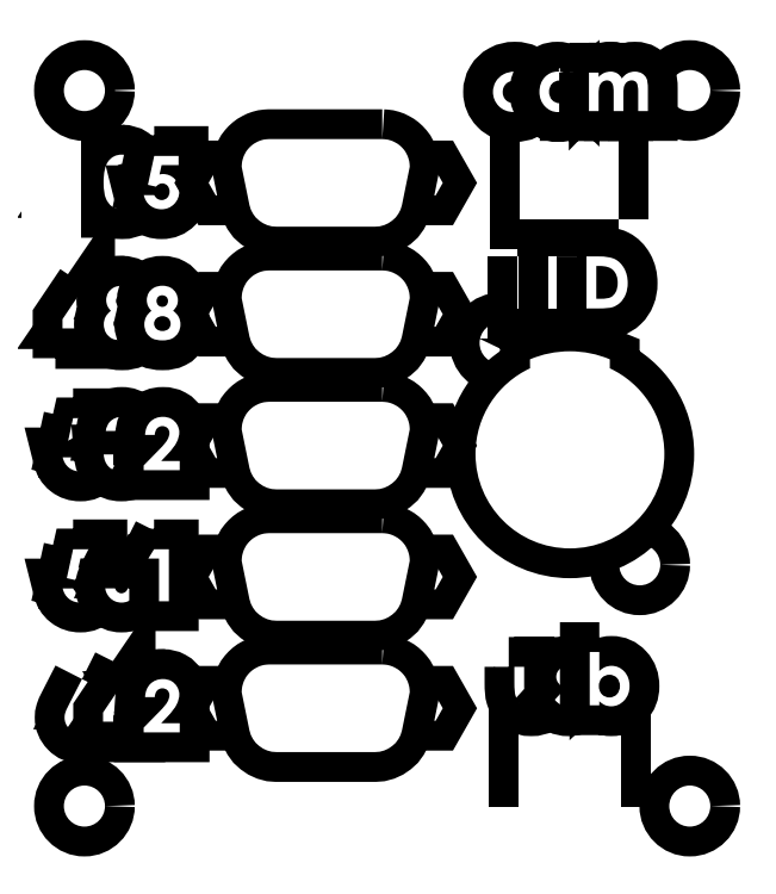
<metadata>
{"format":"dxf","ext":"dxf","renderer":"ezdxf+matplotlib","layout":"modelspace","background":"white","min_lineweight":24,"dpi":150}
</metadata>
<code>
0
SECTION
2
ENTITIES
0
INSERT
8
Layer 1
2
block 2
10
0
20
0
30
0
0
POLYLINE
8
Layer 1
66
     1
10
0
20
0
30
0
0
VERTEX
8
Layer 1
10
123.6
20
-95.7
30
0
0
VERTEX
8
Layer 1
10
111.1
20
-95.7
30
0
0
VERTEX
8
Layer 1
10
111.1
20
-84.3
30
0
0
VERTEX
8
Layer 1
10
123.6
20
-84.3
30
0
0
VERTEX
8
Layer 1
10
123.6
20
-95.7
30
0
0
SEQEND
8
Layer 1
0
HATCH
8
Layer 1
10
0
20
0
30
0
210
0
220
0
230
1
2
SOLID
70
     1
71
     0
91
        1
92
        1
93
        4
72
     1
10
123.6
20
-95.7
11
111.1
21
-95.7
72
     1
10
111.1
20
-95.7
11
111.1
21
-84.3
72
     1
10
111.1
20
-84.3
11
123.6
21
-84.3
72
     1
10
123.6
20
-84.3
11
123.6
21
-95.7
97
        0
75
     2
76
     1
98
        0
0
INSERT
8
Layer 1
2
block 3
10
0
20
0
30
0
0
POLYLINE
8
Layer 1
66
     1
10
0
20
0
30
0
0
VERTEX
8
Layer 1
10
123.2
20
-23.22
30
0
0
VERTEX
8
Layer 1
10
111.2
20
-23.22
30
0
0
VERTEX
8
Layer 1
10
111.2
20
-11.22
30
0
0
VERTEX
8
Layer 1
10
123.2
20
-11.22
30
0
0
VERTEX
8
Layer 1
10
123.2
20
-23.22
30
0
0
SEQEND
8
Layer 1
0
HATCH
8
Layer 1
10
0
20
0
30
0
210
0
220
0
230
1
2
SOLID
70
     1
71
     0
91
        1
92
        1
93
        4
72
     1
10
123.2
20
-23.22
11
111.2
21
-23.22
72
     1
10
111.2
20
-23.22
11
111.2
21
-11.22
72
     1
10
111.2
20
-11.22
11
123.2
21
-11.22
72
     1
10
123.2
20
-11.22
11
123.2
21
-23.22
97
        0
75
     2
76
     1
98
        0
0
INSERT
8
Layer 1
2
block 4
10
0
20
0
30
0
0
INSERT
8
Layer 1
2
block 5
10
0
20
0
30
0
0
INSERT
8
Layer 1
2
block 6
10
0
20
0
30
0
0
INSERT
8
Layer 1
2
block 7
10
0
20
0
30
0
0
INSERT
8
Layer 1
2
block 8
10
0
20
0
30
0
0
POLYLINE
8
Layer 1
66
     1
10
0
20
0
30
0
0
VERTEX
8
Layer 1
10
136.3
20
-98.42
30
0
0
VERTEX
8
Layer 1
10
54.21
20
-98.42
30
0
0
VERTEX
8
Layer 1
10
54.21
20
-3.41
30
0
0
VERTEX
8
Layer 1
10
136.3
20
-3.41
30
0
0
VERTEX
8
Layer 1
10
136.3
20
-98.42
30
0
0
SEQEND
8
Layer 1
0
SPLINE
8
Layer 1
210
0
220
0
230
1
70
    11
71
     3
72
    17
73
    13
74
     0
42
1e-10
43
1e-10
40
0
40
0
40
0
40
0
40
1
40
1
40
1
40
2
40
2
40
2
40
3
40
3
40
3
40
4
40
4
40
4
40
4
10
60.71
20
-7.509
30
0
10
60.71
20
-8.889
30
0
10
59.59
20
-10.01
30
0
10
58.21
20
-10.01
30
0
10
56.83
20
-10.01
30
0
10
55.71
20
-8.889
30
0
10
55.71
20
-7.509
30
0
10
55.71
20
-6.128
30
0
10
56.83
20
-5.009
30
0
10
58.21
20
-5.009
30
0
10
59.59
20
-5.009
30
0
10
60.71
20
-6.128
30
0
10
60.71
20
-7.509
30
0
0
HATCH
8
Layer 1
10
0
20
0
30
0
210
0
220
0
230
1
2
SOLID
70
     1
71
     0
91
        1
92
        1
93
        1
72
     4
94
        3
73
     0
74
     1
95
       17
96
       13
40
0
40
0
40
0
40
0
40
1
40
1
40
1
40
2
40
2
40
2
40
3
40
3
40
3
40
4
40
4
40
4
40
4
10
60.71
20
-7.509
10
60.71
20
-8.889
10
59.59
20
-10.01
10
58.21
20
-10.01
10
56.83
20
-10.01
10
55.71
20
-8.889
10
55.71
20
-7.509
10
55.71
20
-6.128
10
56.83
20
-5.009
10
58.21
20
-5.009
10
59.59
20
-5.009
10
60.71
20
-6.128
10
60.71
20
-7.509
97
        0
75
     2
76
     1
98
        0
0
SPLINE
8
Layer 1
210
0
220
0
230
1
70
    11
71
     3
72
    17
73
    13
74
     0
42
1e-10
43
1e-10
40
0
40
0
40
0
40
0
40
1
40
1
40
1
40
2
40
2
40
2
40
3
40
3
40
3
40
4
40
4
40
4
40
4
10
134.4
20
-7.509
30
0
10
134.4
20
-8.889
30
0
10
133.3
20
-10.01
30
0
10
131.9
20
-10.01
30
0
10
130.5
20
-10.01
30
0
10
129.4
20
-8.889
30
0
10
129.4
20
-7.509
30
0
10
129.4
20
-6.128
30
0
10
130.5
20
-5.009
30
0
10
131.9
20
-5.009
30
0
10
133.3
20
-5.009
30
0
10
134.4
20
-6.128
30
0
10
134.4
20
-7.509
30
0
0
HATCH
8
Layer 1
10
0
20
0
30
0
210
0
220
0
230
1
2
SOLID
70
     1
71
     0
91
        1
92
        1
93
        1
72
     4
94
        3
73
     0
74
     1
95
       17
96
       13
40
0
40
0
40
0
40
0
40
1
40
1
40
1
40
2
40
2
40
2
40
3
40
3
40
3
40
4
40
4
40
4
40
4
10
134.4
20
-7.509
10
134.4
20
-8.889
10
133.3
20
-10.01
10
131.9
20
-10.01
10
130.5
20
-10.01
10
129.4
20
-8.889
10
129.4
20
-7.509
10
129.4
20
-6.128
10
130.5
20
-5.009
10
131.9
20
-5.009
10
133.3
20
-5.009
10
134.4
20
-6.128
10
134.4
20
-7.509
97
        0
75
     2
76
     1
98
        0
0
SPLINE
8
Layer 1
210
0
220
0
230
1
70
    11
71
     3
72
    17
73
    13
74
     0
42
1e-10
43
1e-10
40
0
40
0
40
0
40
0
40
1
40
1
40
1
40
2
40
2
40
2
40
3
40
3
40
3
40
4
40
4
40
4
40
4
10
134.4
20
-94.64
30
0
10
134.4
20
-96.03
30
0
10
133.3
20
-97.15
30
0
10
131.9
20
-97.15
30
0
10
130.5
20
-97.15
30
0
10
129.4
20
-96.03
30
0
10
129.4
20
-94.64
30
0
10
129.4
20
-93.26
30
0
10
130.5
20
-92.14
30
0
10
131.9
20
-92.14
30
0
10
133.3
20
-92.14
30
0
10
134.4
20
-93.26
30
0
10
134.4
20
-94.64
30
0
0
HATCH
8
Layer 1
10
0
20
0
30
0
210
0
220
0
230
1
2
SOLID
70
     1
71
     0
91
        1
92
        1
93
        1
72
     4
94
        3
73
     0
74
     1
95
       17
96
       13
40
0
40
0
40
0
40
0
40
1
40
1
40
1
40
2
40
2
40
2
40
3
40
3
40
3
40
4
40
4
40
4
40
4
10
134.4
20
-94.64
10
134.4
20
-96.03
10
133.3
20
-97.15
10
131.9
20
-97.15
10
130.5
20
-97.15
10
129.4
20
-96.03
10
129.4
20
-94.64
10
129.4
20
-93.26
10
130.5
20
-92.14
10
131.9
20
-92.14
10
133.3
20
-92.14
10
134.4
20
-93.26
10
134.4
20
-94.64
97
        0
75
     2
76
     1
98
        0
0
SPLINE
8
Layer 1
210
0
220
0
230
1
70
    11
71
     3
72
    17
73
    13
74
     0
42
1e-10
43
1e-10
40
0
40
0
40
0
40
0
40
1
40
1
40
1
40
2
40
2
40
2
40
3
40
3
40
3
40
4
40
4
40
4
40
4
10
60.71
20
-94.64
30
0
10
60.71
20
-96.03
30
0
10
59.59
20
-97.15
30
0
10
58.21
20
-97.15
30
0
10
56.83
20
-97.15
30
0
10
55.71
20
-96.03
30
0
10
55.71
20
-94.64
30
0
10
55.71
20
-93.26
30
0
10
56.83
20
-92.14
30
0
10
58.21
20
-92.14
30
0
10
59.59
20
-92.14
30
0
10
60.71
20
-93.26
30
0
10
60.71
20
-94.64
30
0
0
HATCH
8
Layer 1
10
0
20
0
30
0
210
0
220
0
230
1
2
SOLID
70
     1
71
     0
91
        1
92
        1
93
        1
72
     4
94
        3
73
     0
74
     1
95
       17
96
       13
40
0
40
0
40
0
40
0
40
1
40
1
40
1
40
2
40
2
40
2
40
3
40
3
40
3
40
4
40
4
40
4
40
4
10
60.71
20
-94.64
10
60.71
20
-96.03
10
59.59
20
-97.15
10
58.21
20
-97.15
10
56.83
20
-97.15
10
55.71
20
-96.03
10
55.71
20
-94.64
10
55.71
20
-93.26
10
56.83
20
-92.14
10
58.21
20
-92.14
10
59.59
20
-92.14
10
60.71
20
-93.26
10
60.71
20
-94.64
97
        0
75
     2
76
     1
98
        0
0
INSERT
8
Layer 1
2
block 9
10
0
20
0
30
0
0
INSERT
8
Layer 1
2
block 10
10
0
20
0
30
0
0
INSERT
8
Layer 1
2
block 11
10
0
20
0
30
0
0
INSERT
8
Layer 1
2
block 12
10
0
20
0
30
0
0
INSERT
8
Layer 1
2
block 13
10
0
20
0
30
0
0
INSERT
8
Layer 1
2
block 14
10
0
20
0
30
0
0
INSERT
8
Layer 1
2
block 15
10
0
20
0
30
0
0
ENDSEC
0
EOF

</code>
